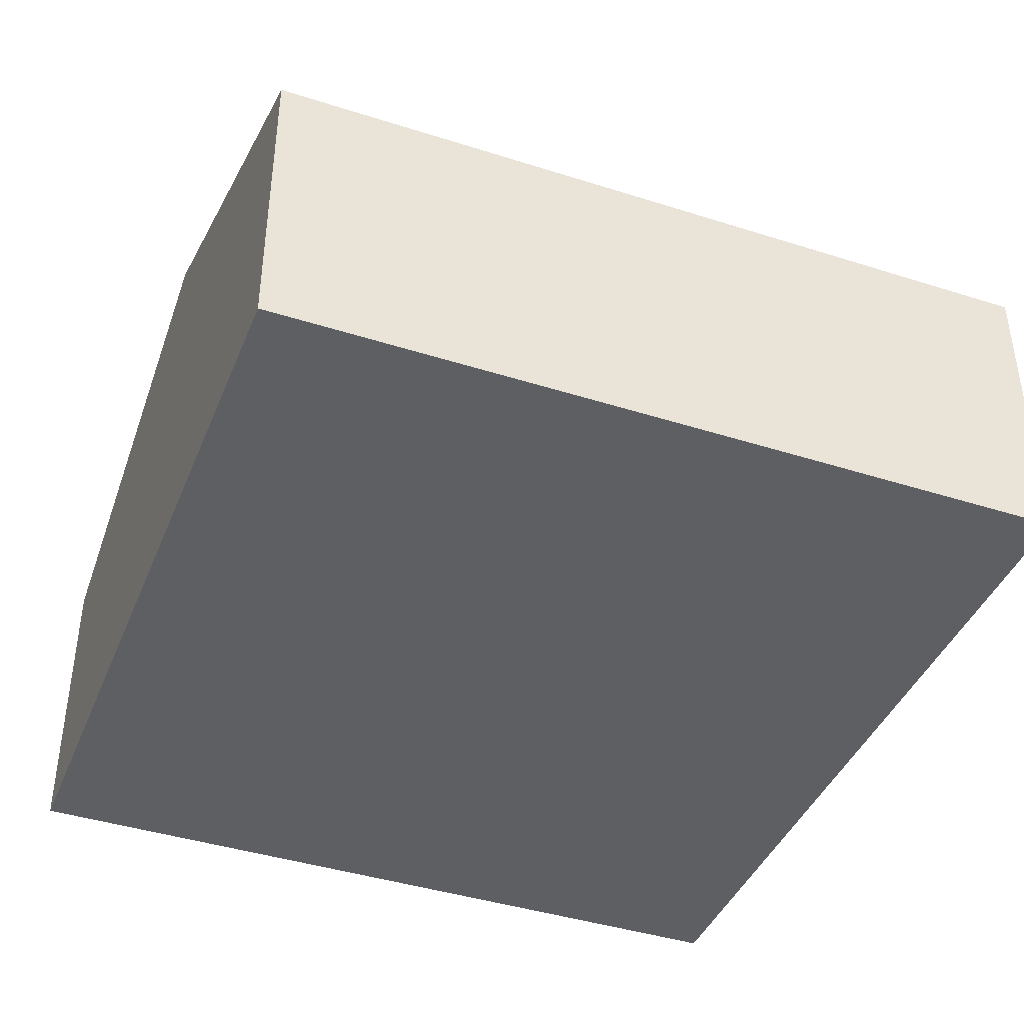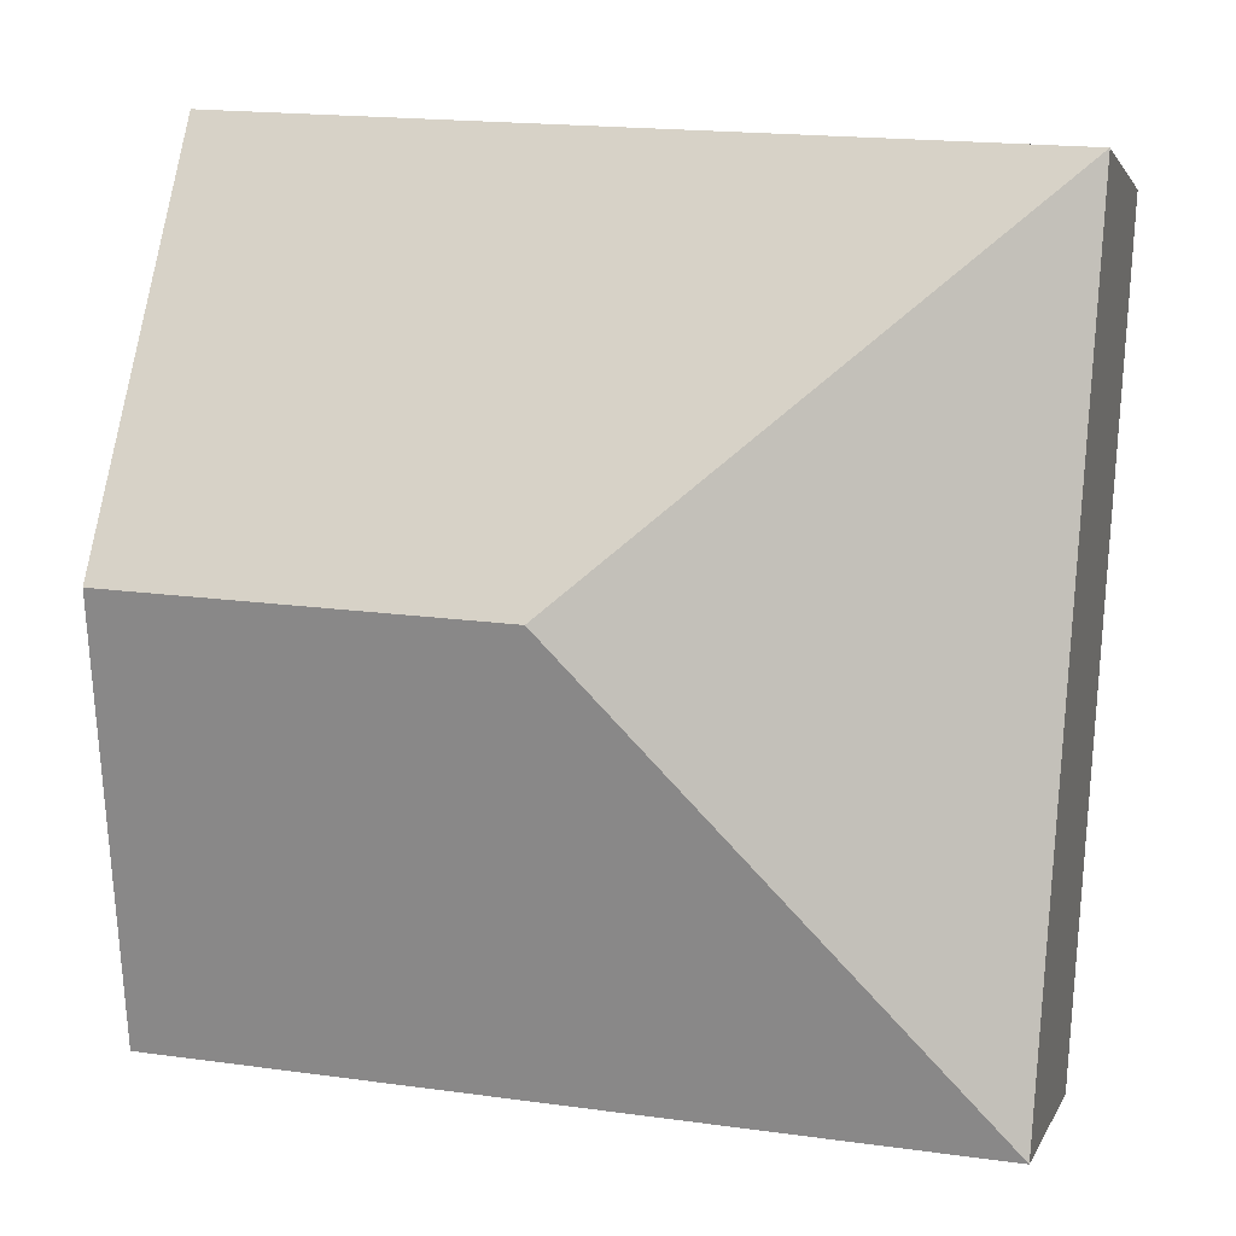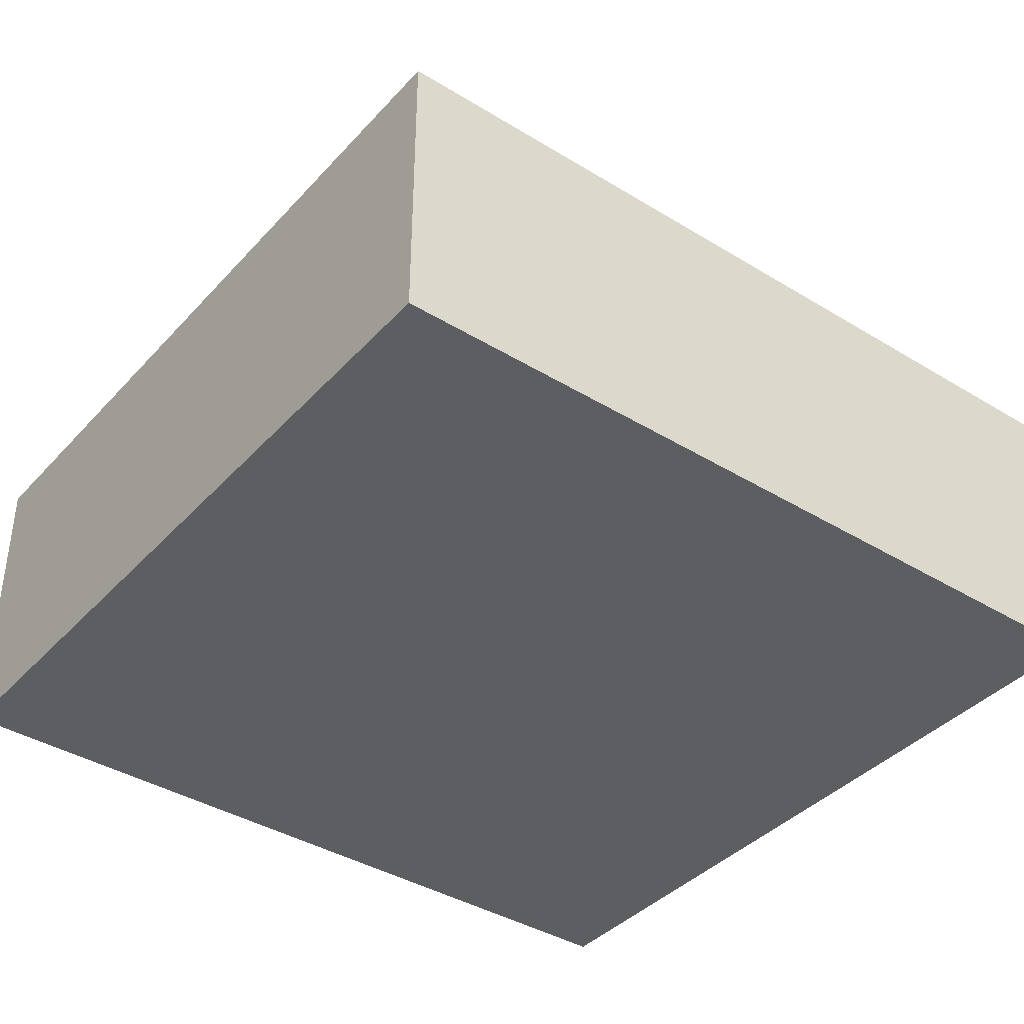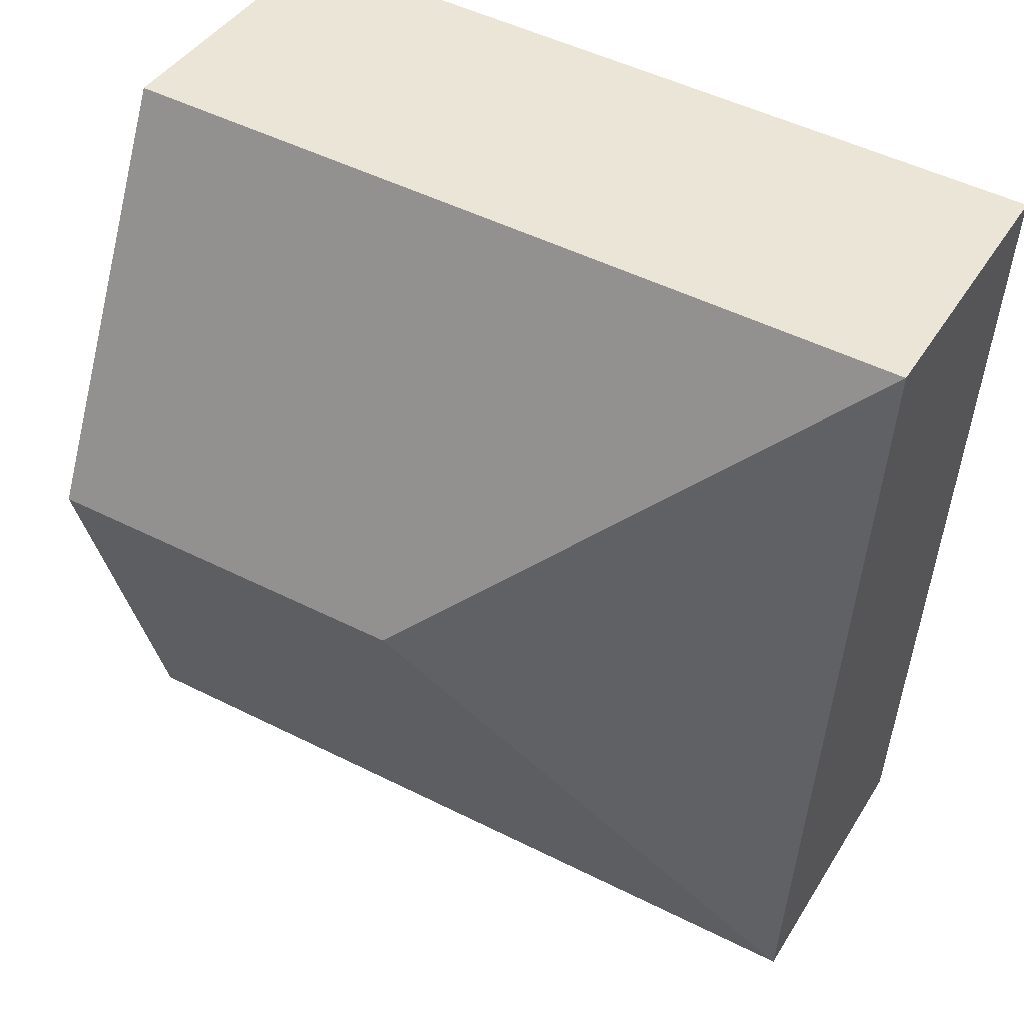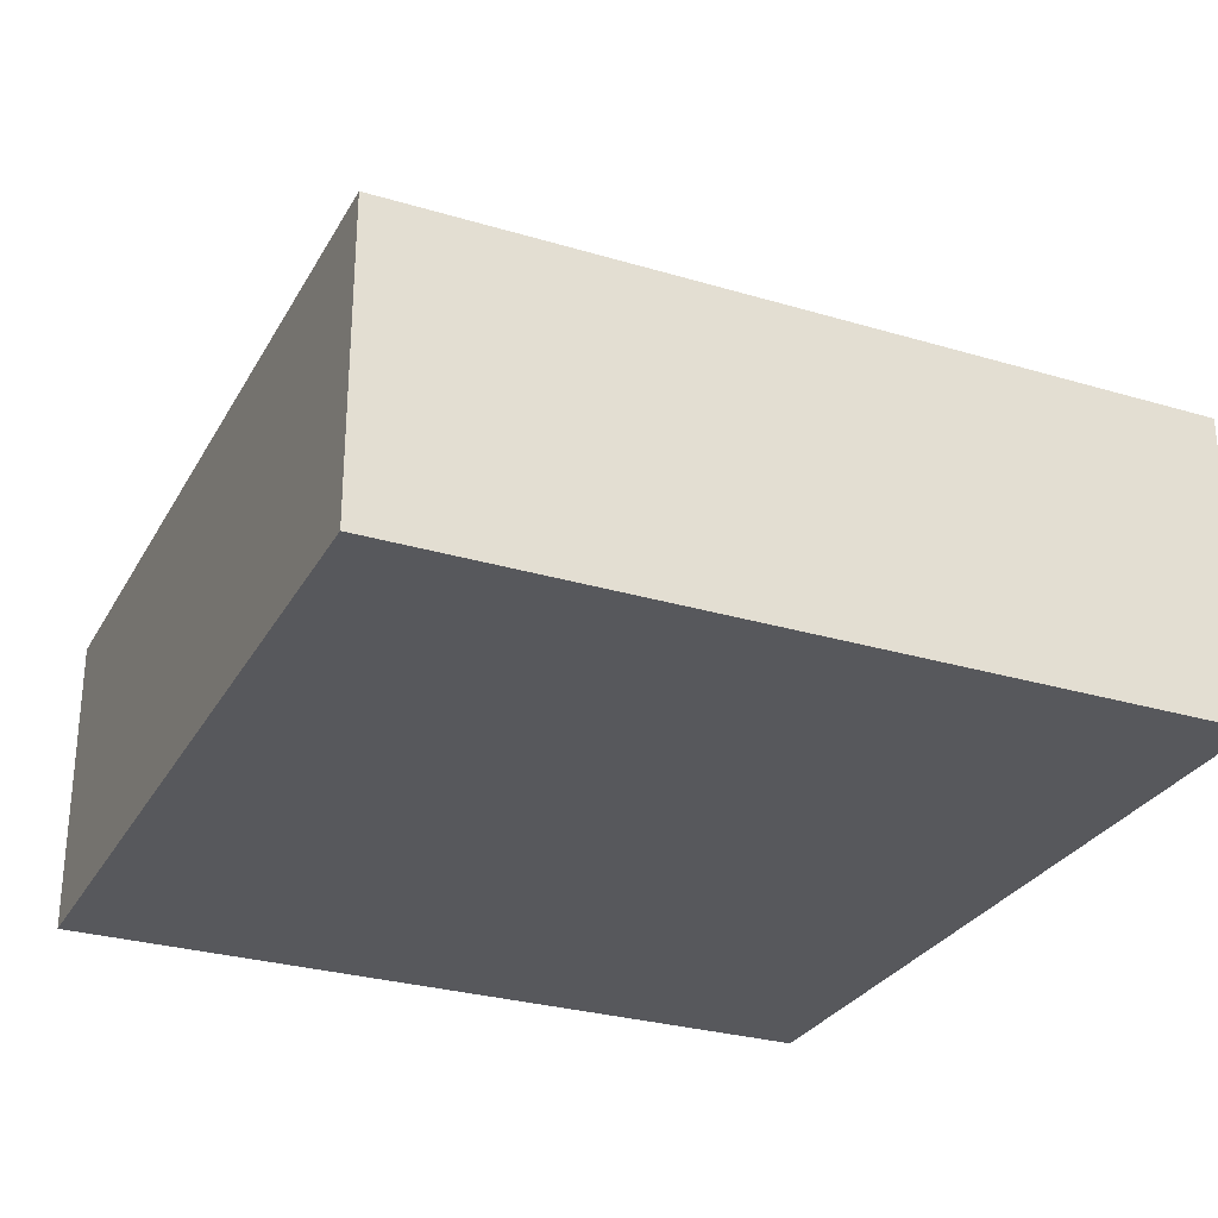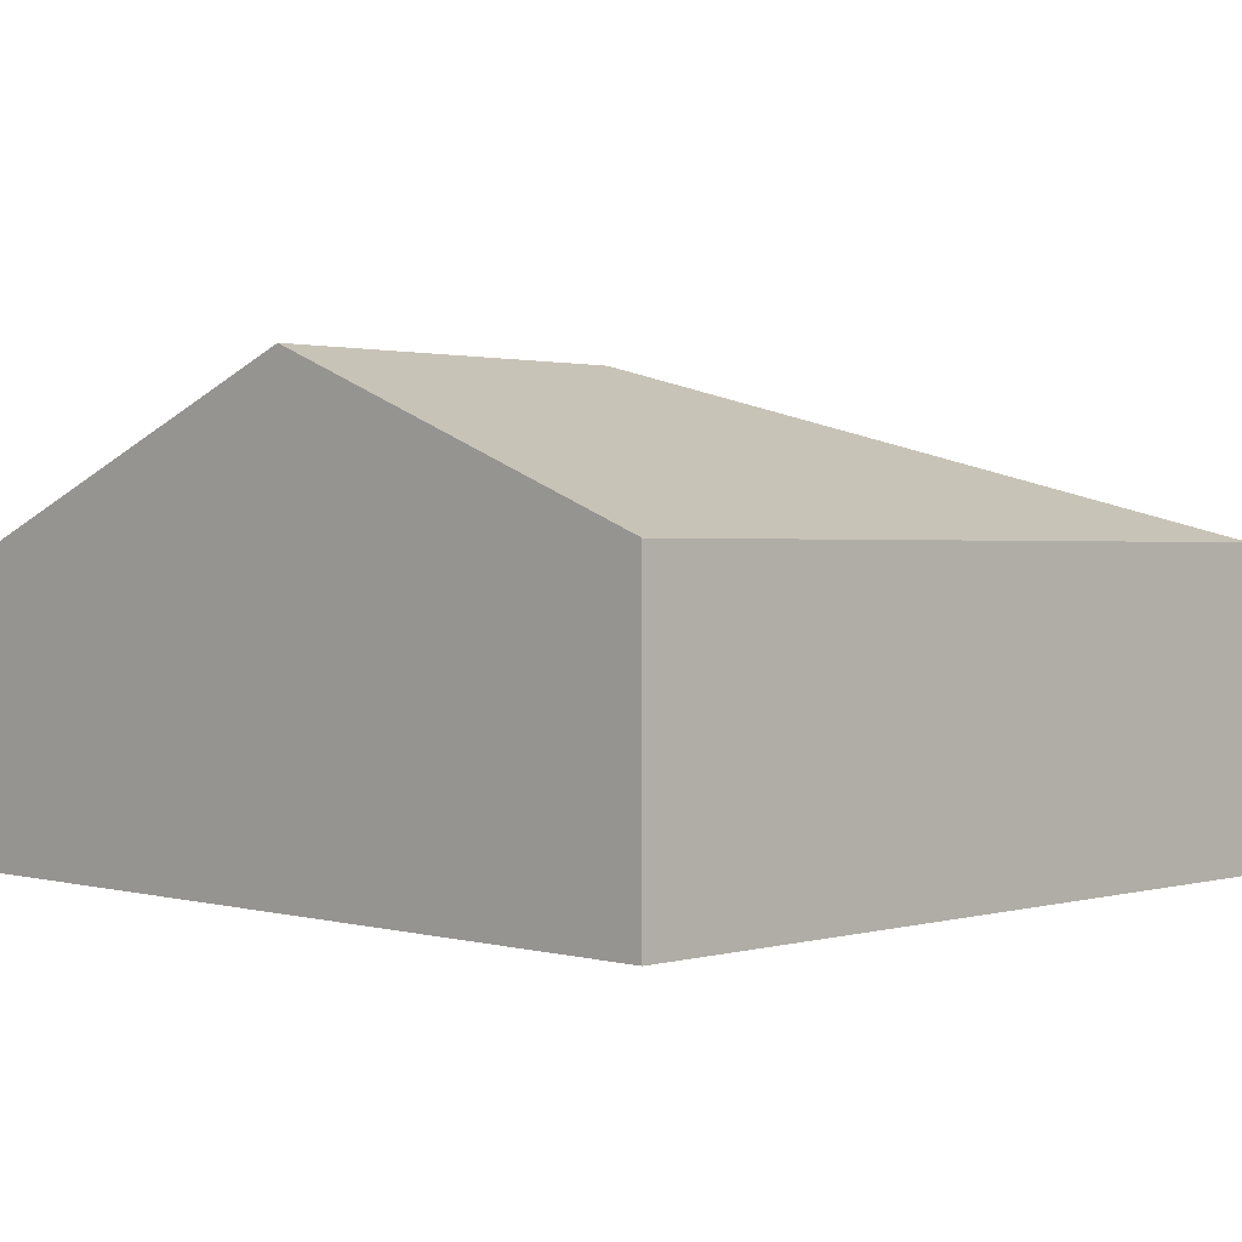
<metadata>
{"format":"obj","ext":"obj","renderer":"f3d","projection":"perspective","resolution":1024,"background":"white","views":[{"elev":-41.6,"azim":154.7,"up":"+Y"},{"elev":1.8,"azim":-165.8,"up":"+Z"},{"elev":-39.3,"azim":-131.6,"up":"+Y"},{"elev":40.8,"azim":-151.2,"up":"+Z"},{"elev":-28.8,"azim":-28.3,"up":"+Y"},{"elev":1.3,"azim":130.5,"up":"+Y"}]}
</metadata>
<code>
v  0.396 1.978 -5.364
v  5.338 3.022 -2.303
v  5.536 1.978 -4.985
v  2.88 3.022 -2.484
v  5.14 1.978 0.379
v  0 1.978 1.211e-16
v  5.14 -2.321e-17 0.379
v  5.338 1.41e-16 -2.303
v  5.536 3.052e-16 -4.985
v  0.396 3.284e-16 -5.364
v  0 0 0
g defaultobject
f 1 2 3
f 2 1 4
f 4 5 2
f 5 4 6
f 4 1 6
f 7 2 5
f 2 7 8
f 2 8 3
f 3 8 9
f 9 1 3
f 1 9 10
f 10 6 1
f 6 10 11
f 11 5 6
f 5 11 7
f 8 10 9
f 10 8 7
f 10 7 11

</code>
